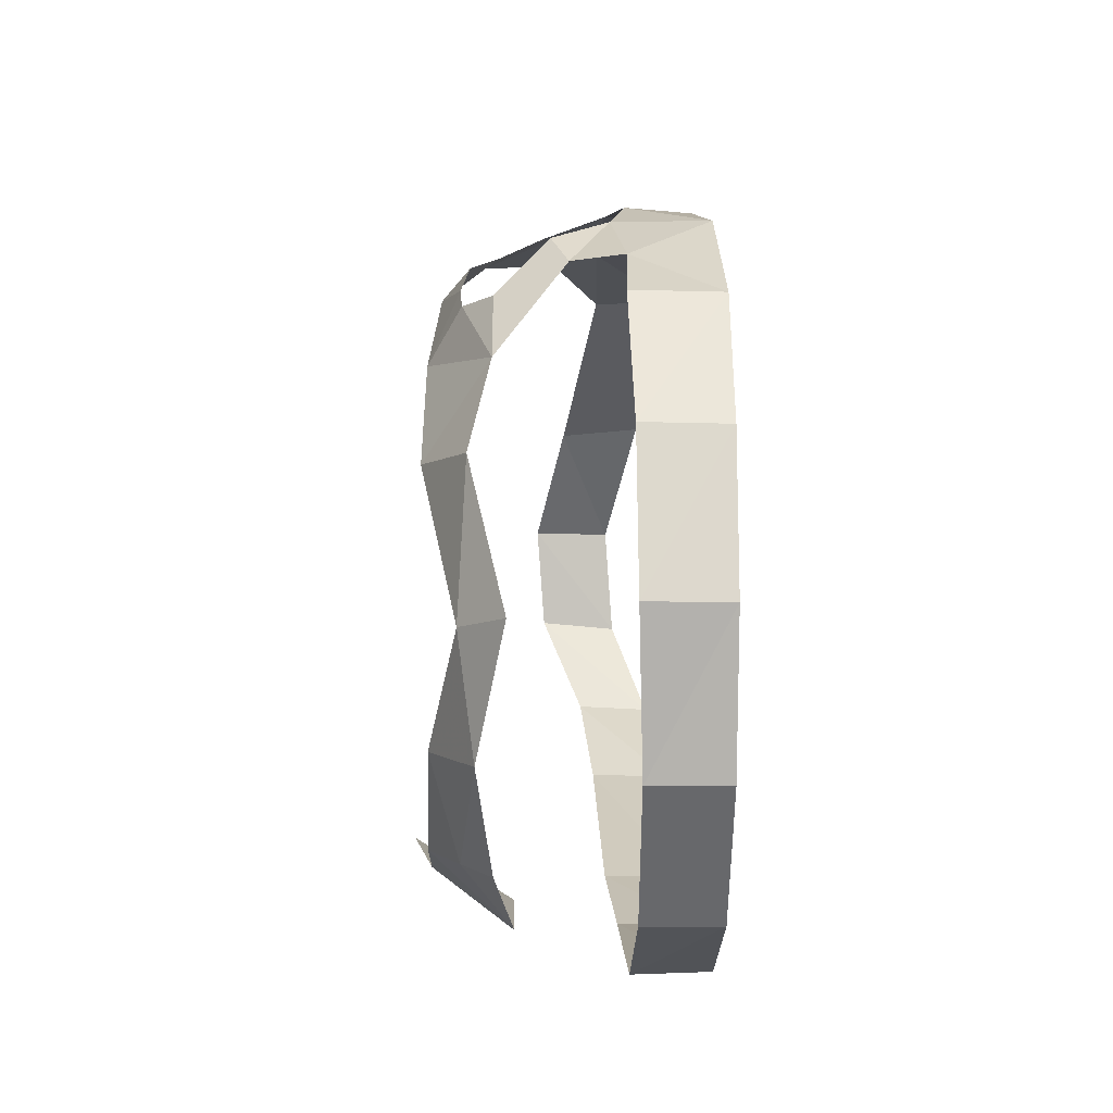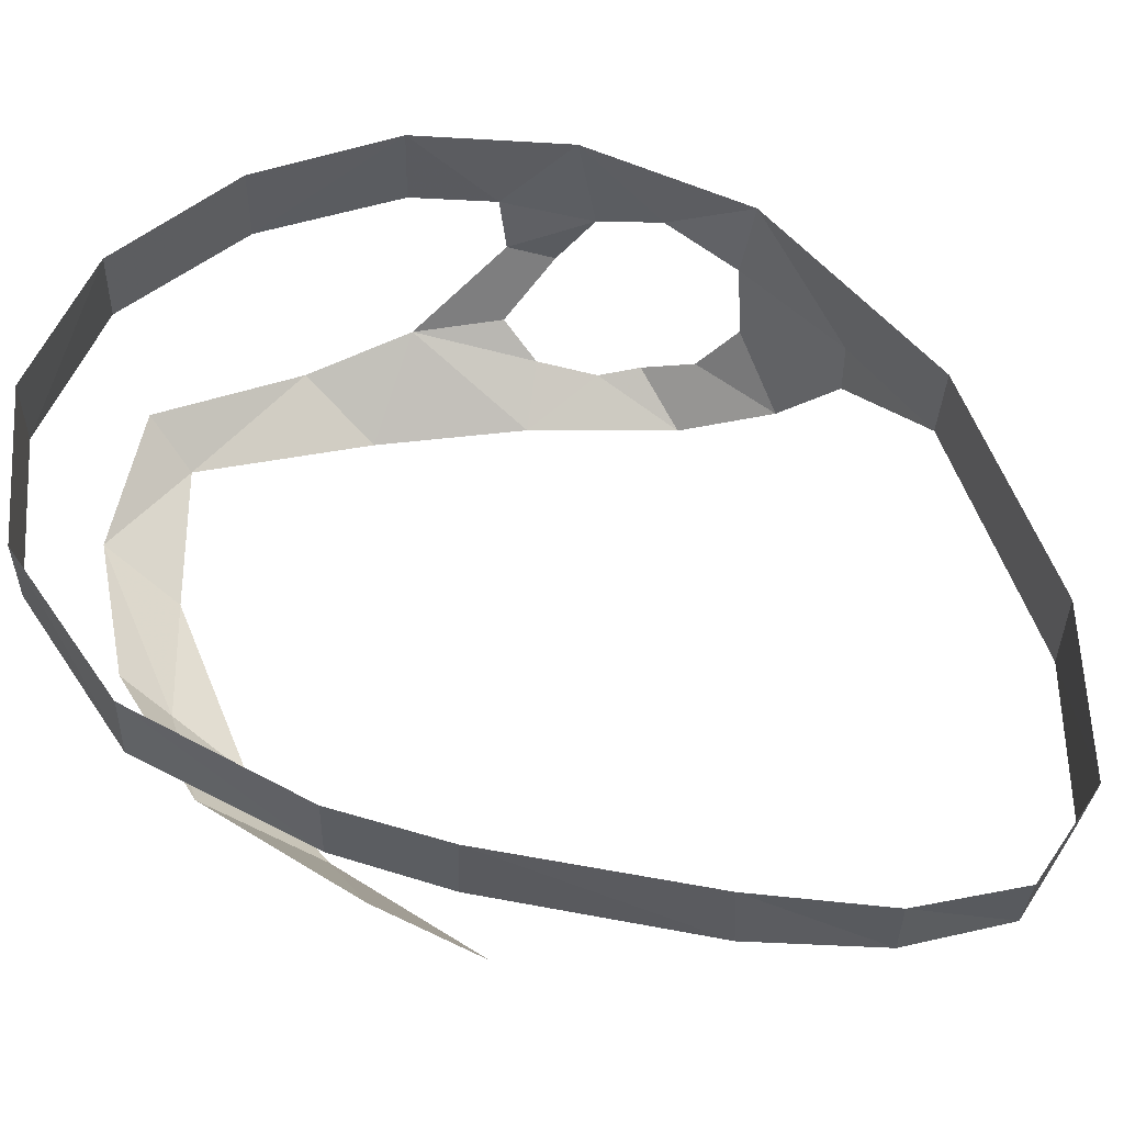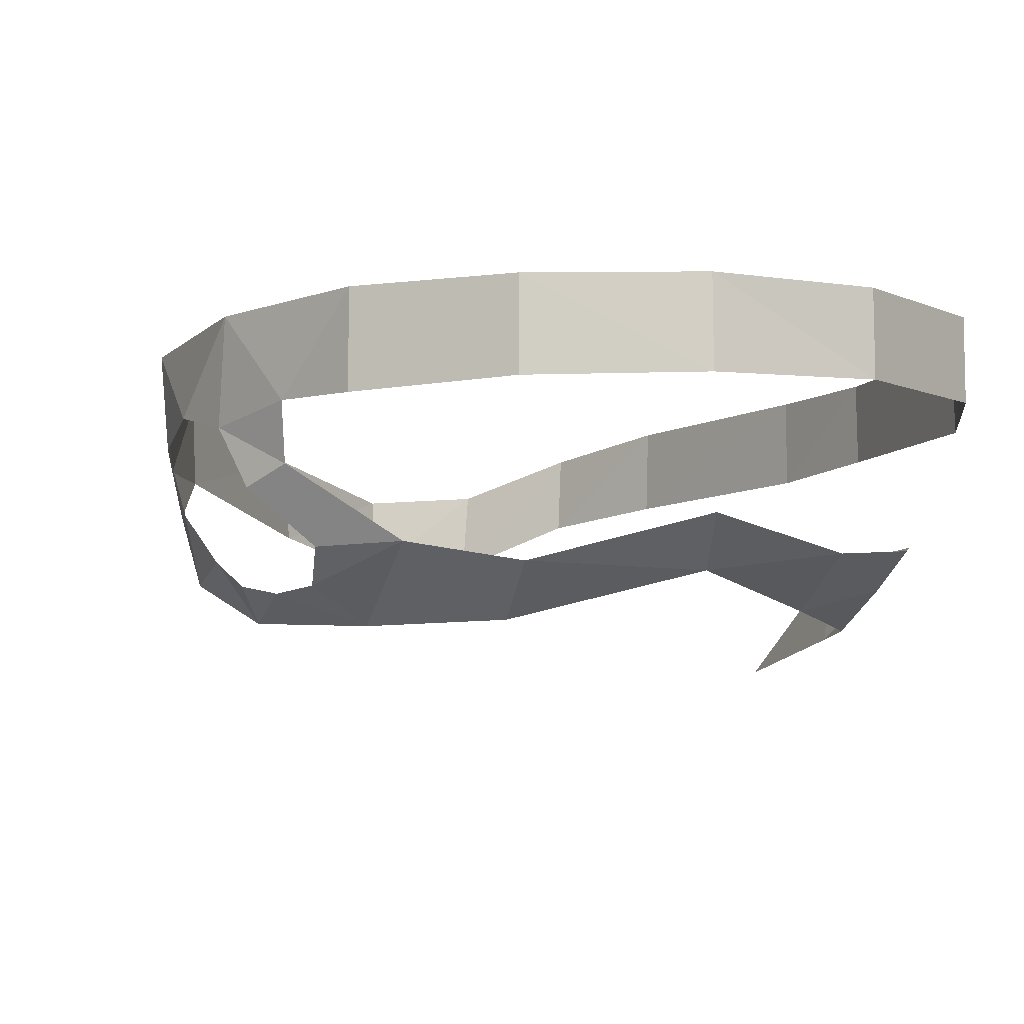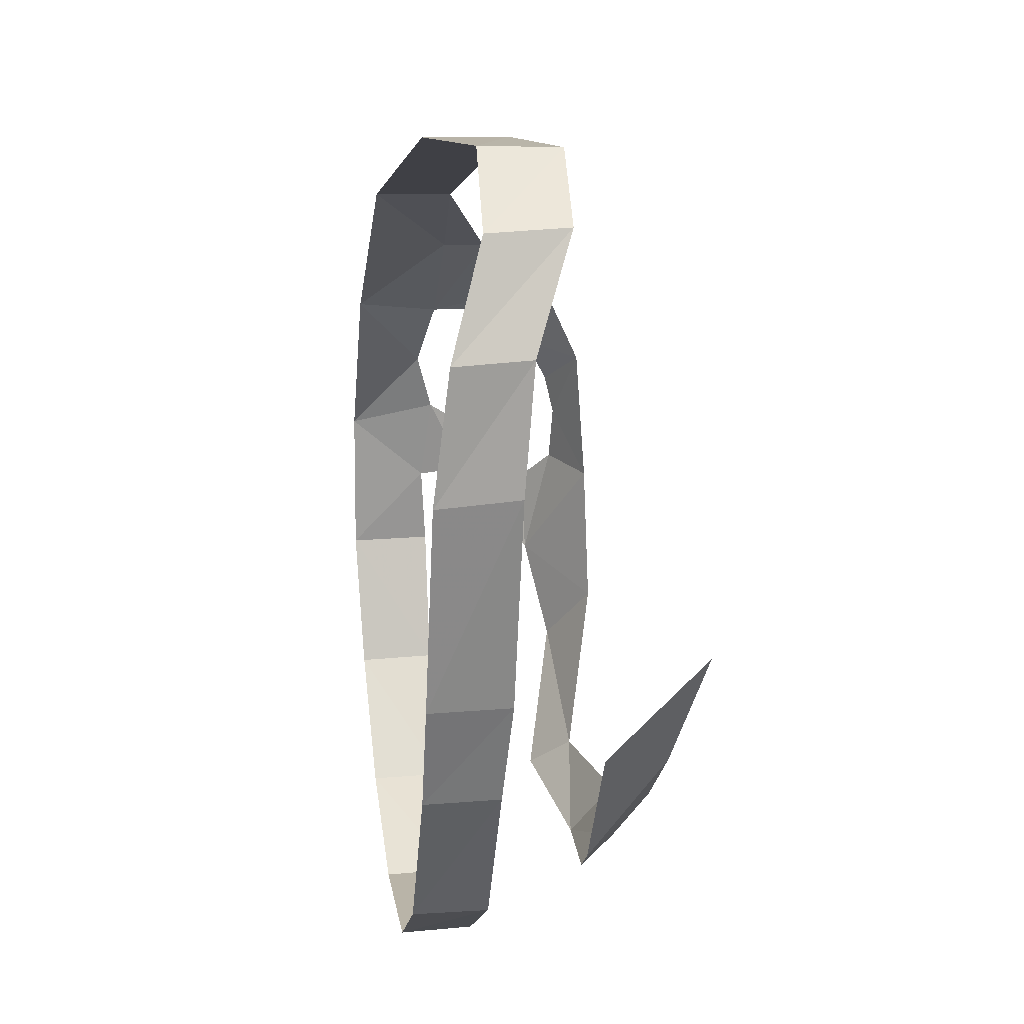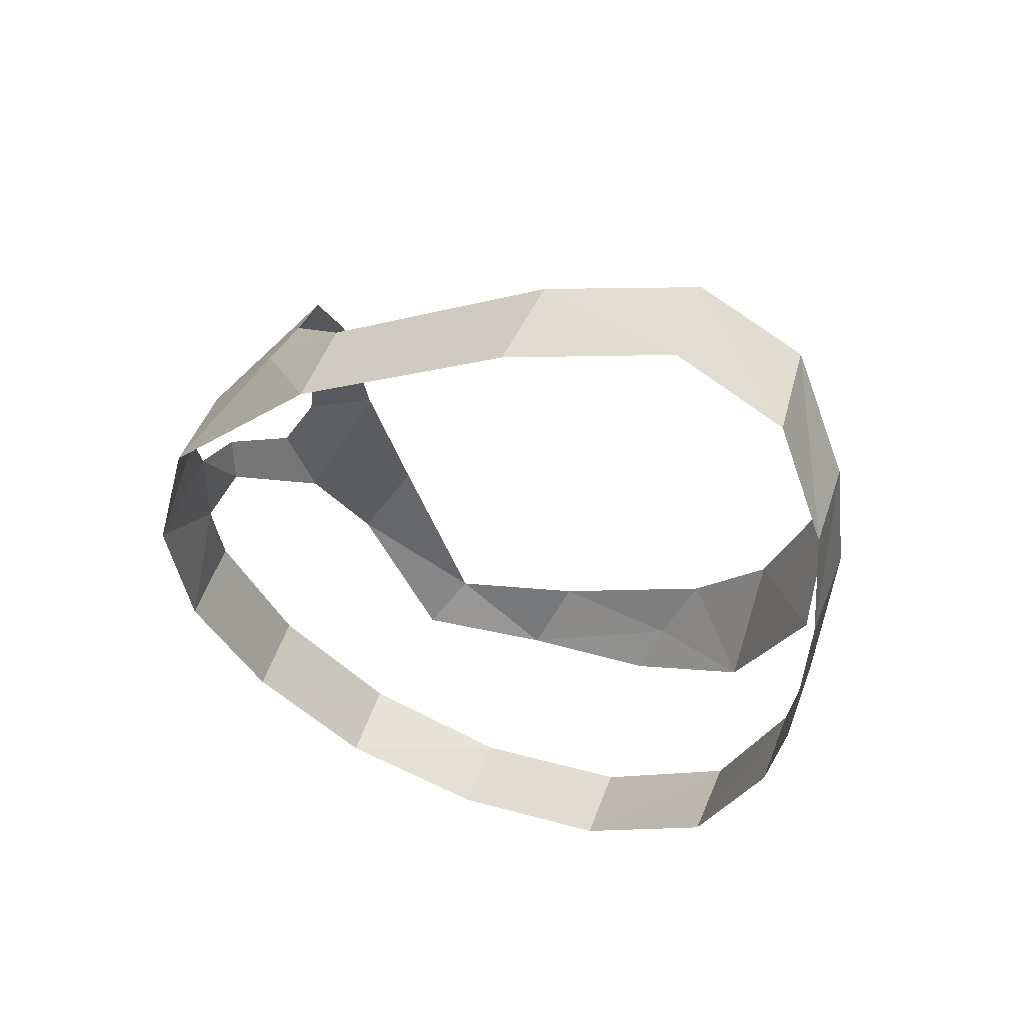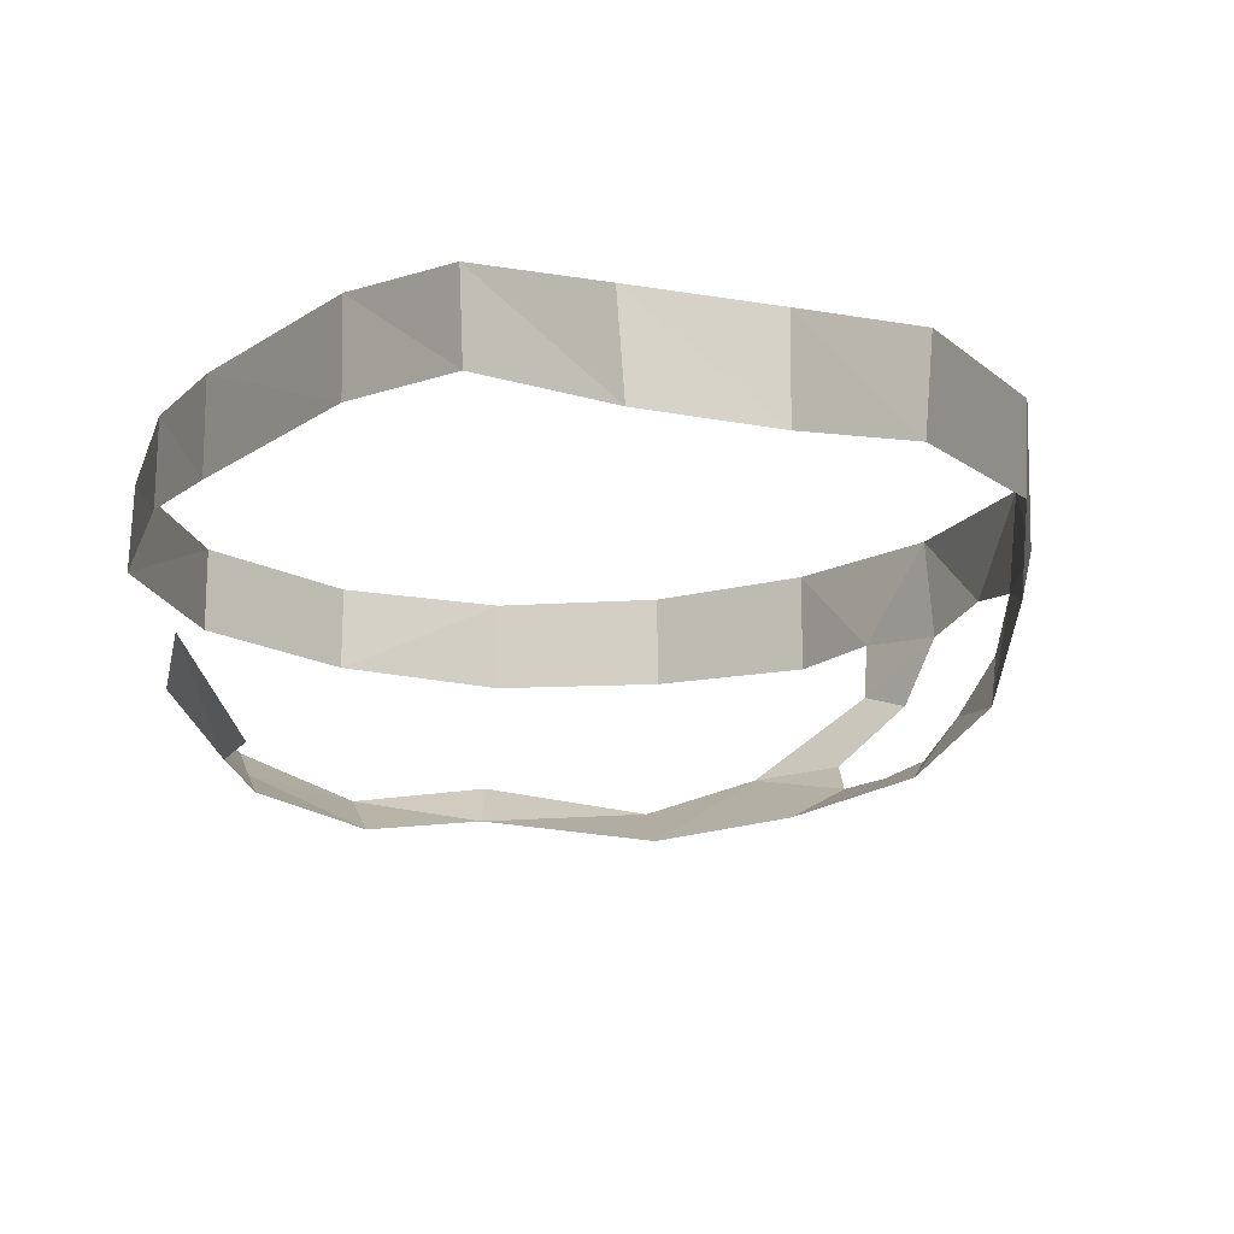
<metadata>
{"format":"obj","ext":"obj","renderer":"f3d","projection":"perspective","resolution":1024,"background":"white","views":[{"elev":-66.4,"azim":89.7,"up":"+Z"},{"elev":56.3,"azim":-80.2,"up":"+Y"},{"elev":-6.0,"azim":140.7,"up":"+Y"},{"elev":27.5,"azim":-98.7,"up":"+Z"},{"elev":59.4,"azim":-158.8,"up":"+Z"},{"elev":-16.9,"azim":-33.4,"up":"+Y"}]}
</metadata>
<code>
v 0.06508 -0.1079 -0.05858
v 0.06507 -0.2049 -0.06099
v 0.05091 -0.2177 0.07773
v 0.06508 -0.1079 -0.05858
v 0.05091 -0.2177 0.07773
v 0.04911 -0.113 0.08102
v 0.3 -0.1 -0.435
v 0.1372 -0.197 -0.2824
v 0.14 -0.1 -0.28
v 0.14 -0.1 -0.28
v 0.1372 -0.197 -0.2824
v 0.06507 -0.2049 -0.06099
v 0.3 -0.1 -0.435
v 0.2999 -0.1948 -0.4357
v 0.1372 -0.197 -0.2824
v 0.8935 -0.2273 0.2426
v 0.9314 -0.2048 0.1485
v 0.8952 -0.1182 0.2571
v 0.9449 -0.1064 0.04471
v 0.9314 -0.2048 0.1485
v 0.9362 -0.224 0.06808
v 0.79 -0.2875 0.3782
v 0.8054 -0.2333 0.3769
v 0.7045 -0.2304 0.4867
v 0.7045 -0.2304 0.4867
v 0.8054 -0.2333 0.3769
v 0.7066 -0.1307 0.491
v 0.05064 -0.1258 0.348
v 0.04997 -0.2292 0.3527
v 0.07774 -0.246 0.5102
v 0.05064 -0.1258 0.348
v 0.07774 -0.246 0.5102
v 0.07323 -0.1502 0.5099
v 0.07323 -0.1502 0.5099
v 0.156 -0.3003 0.633
v 0.1451 -0.1975 0.6355
v 0.1451 -0.1975 0.6355
v 0.2813 -0.3108 0.6844
v 0.2759 -0.2085 0.6928
v 0.2759 -0.2085 0.6928
v 0.4535 -0.273 0.6444
v 0.4639 -0.1669 0.6454
v 0.7045 -0.2304 0.4867
v 0.7066 -0.1307 0.491
v 0.4639 -0.1669 0.6454
v 0.4535 -0.273 0.6444
v 0.7066 -0.1307 0.491
v 0.8054 -0.2333 0.3769
v 0.8952 -0.1182 0.2571
v 0.8783 -0.3568 -0.03313
v 0.8406 -0.356 -0.1375
v 0.9197 -0.2715 -0.03577
v 0.93 -0.2925 0.02108
v 0.8325 -0.2035 -0.3173
v 0.83 -0.1 -0.315
v 0.92 -0.1 -0.15
v 0.9229 -0.21 -0.1535
v 0.83 -0.1 -0.315
v 0.6878 -0.2012 -0.4441
v 0.685 -0.1 -0.44
v 0.685 -0.1 -0.44
v 0.4994 -0.1955 -0.4856
v 0.5 -0.1 -0.485
v 0.07323 -0.1502 0.5099
v 0.07774 -0.246 0.5102
v 0.156 -0.3003 0.633
v 0.04911 -0.113 0.08102
v 0.04997 -0.2292 0.3527
v 0.05064 -0.1258 0.348
v 0.0795 -0.3345 -0.029
v 0.1668 -0.4344 -0.09427
v 0.09796 -0.4668 0.09441
v 0.79 -0.2875 0.3782
v 0.8935 -0.2273 0.2426
v 0.8054 -0.2333 0.3769
v 0.1645 -0.331 -0.232
v 0.2586 -0.4319 -0.209
v 0.1668 -0.4344 -0.09427
v 0.1451 -0.1975 0.6355
v 0.156 -0.3003 0.633
v 0.2813 -0.3108 0.6844
v 0.2759 -0.2085 0.6928
v 0.2813 -0.3108 0.6844
v 0.4535 -0.273 0.6444
v 0.1645 -0.331 -0.232
v 0.3118 -0.3521 -0.357
v 0.2933 -0.3909 -0.2975
v 0.92 -0.1 -0.15
v 0.9449 -0.1064 0.04471
v 0.9316 -0.2066 -0.04602
v 0.4558 -0.4229 -0.3333
v 0.2586 -0.4319 -0.209
v 0.2933 -0.3909 -0.2975
v 0.9449 -0.1064 0.04471
v 0.8952 -0.1182 0.2571
v 0.9314 -0.2048 0.1485
v 0.8935 -0.2273 0.2426
v 0.8952 -0.1182 0.2571
v 0.8054 -0.2333 0.3769
v 0.83 -0.1 -0.315
v 0.8325 -0.2035 -0.3173
v 0.6878 -0.2012 -0.4441
v 0.685 -0.1 -0.44
v 0.6878 -0.2012 -0.4441
v 0.4994 -0.1955 -0.4856
v 0.5 -0.1 -0.485
v 0.4994 -0.1955 -0.4856
v 0.2999 -0.1948 -0.4357
v 0.3 -0.1 -0.435
v 0.04911 -0.113 0.08102
v 0.05091 -0.2177 0.07773
v 0.04997 -0.2292 0.3527
v 0.14 -0.1 -0.28
v 0.06507 -0.2049 -0.06099
v 0.06508 -0.1079 -0.05858
v 0.0795 -0.3345 -0.029
v 0.1645 -0.331 -0.232
v 0.1668 -0.4344 -0.09427
v 0.1645 -0.331 -0.232
v 0.2933 -0.3909 -0.2975
v 0.2586 -0.4319 -0.209
v 0.6521 -0.3356 -0.4095
v 0.7734 -0.3805 -0.2551
v 0.6165 -0.3889 -0.3566
v 0.6521 -0.3356 -0.4095
v 0.6165 -0.3889 -0.3566
v 0.4875 -0.369 -0.425
v 0.4875 -0.369 -0.425
v 0.2933 -0.3909 -0.2975
v 0.3118 -0.3521 -0.357
v 0.4558 -0.4229 -0.3333
v 0.4875 -0.369 -0.425
v 0.6165 -0.3889 -0.3566
v 0.7239 -0.4345 -0.1643
v 0.6165 -0.3889 -0.3566
v 0.7734 -0.3805 -0.2551
v 0.4875 -0.369 -0.425
v 0.4558 -0.4229 -0.3333
v 0.2933 -0.3909 -0.2975
v 0.92 -0.1 -0.15
v 0.9316 -0.2066 -0.04602
v 0.9229 -0.21 -0.1535
v 0.9362 -0.224 0.06808
v 0.9316 -0.2066 -0.04602
v 0.9449 -0.1064 0.04471
v 0.9362 -0.224 0.06808
v 0.93 -0.2925 0.02108
v 0.9197 -0.2715 -0.03577
v 0.8783 -0.3568 -0.03313
v 0.8513 -0.3942 0.01121
v 0.8406 -0.356 -0.1375
v 0.9362 -0.224 0.06808
v 0.9197 -0.2715 -0.03577
v 0.9316 -0.2066 -0.04602
v 0.79 -0.2875 0.3782
v 0.8083 -0.3758 0.3059
v 0.8935 -0.2273 0.2426
v 0.8005 -0.4255 0.192
v 0.7775 -0.4354 0.01251
v 0.8464 -0.3988 0.08687
v 0.8513 -0.3942 0.01121
v 0.8464 -0.3988 0.08687
v 0.7775 -0.4354 0.01251
v 0.8005 -0.4255 0.192
v 0.859 -0.3886 0.137
v 0.851 -0.3569 0.2029
v 0.8083 -0.3758 0.3059
v 0.8633 -0.3007 0.2515
v 0.8935 -0.2273 0.2426
v 0.7775 -0.4354 0.01251
v 0.8406 -0.356 -0.1375
v 0.8513 -0.3942 0.01121
v 0.8083 -0.3758 0.3059
v 0.851 -0.3569 0.2029
v 0.8633 -0.3007 0.2515
v 0.7734 -0.3805 -0.2551
v 0.8406 -0.356 -0.1375
v 0.7239 -0.4345 -0.1643
v 0.7239 -0.4345 -0.1643
v 0.8406 -0.356 -0.1375
v 0.7775 -0.4354 0.01251
v 0.859 -0.3886 0.137
v 0.8005 -0.4255 0.192
v 0.8464 -0.3988 0.08687
v 0.8005 -0.4255 0.192
v 0.851 -0.3569 0.2029
v 0.8083 -0.3758 0.3059
g mesh6827417
f 1 2 3
f 4 5 6
f 7 8 9
f 10 11 12
f 13 14 15
f 16 17 18
f 19 20 21
f 22 23 24
f 25 26 27
f 28 29 30
f 31 32 33
f 34 35 36
f 37 38 39
f 40 41 42
f 43 44 45
f 45 46 43
f 47 48 49
f 50 51 52
f 52 53 50
f 54 55 56
f 56 57 54
f 58 59 60
f 61 62 63
f 64 65 66
f 67 68 69
f 70 71 72
f 73 74 75
f 76 77 78
f 79 80 81
f 82 83 84
f 85 86 87
f 88 89 90
f 91 92 93
f 94 95 96
f 97 98 99
f 100 101 102
f 103 104 105
f 106 107 108
f 108 109 106
f 110 111 112
f 113 114 115
f 116 117 118
f 119 120 121
f 122 123 124
f 125 126 127
f 128 129 130
f 131 132 133
f 134 135 136
f 137 138 139
f 140 141 142
f 143 144 145
f 146 147 148
f 149 150 151
f 152 153 154
f 155 156 157
f 158 159 160
f 161 162 163
f 164 165 166
f 167 168 169
f 170 171 172
f 173 174 175
f 176 177 178
f 179 180 181
f 182 183 184
f 185 186 187

</code>
